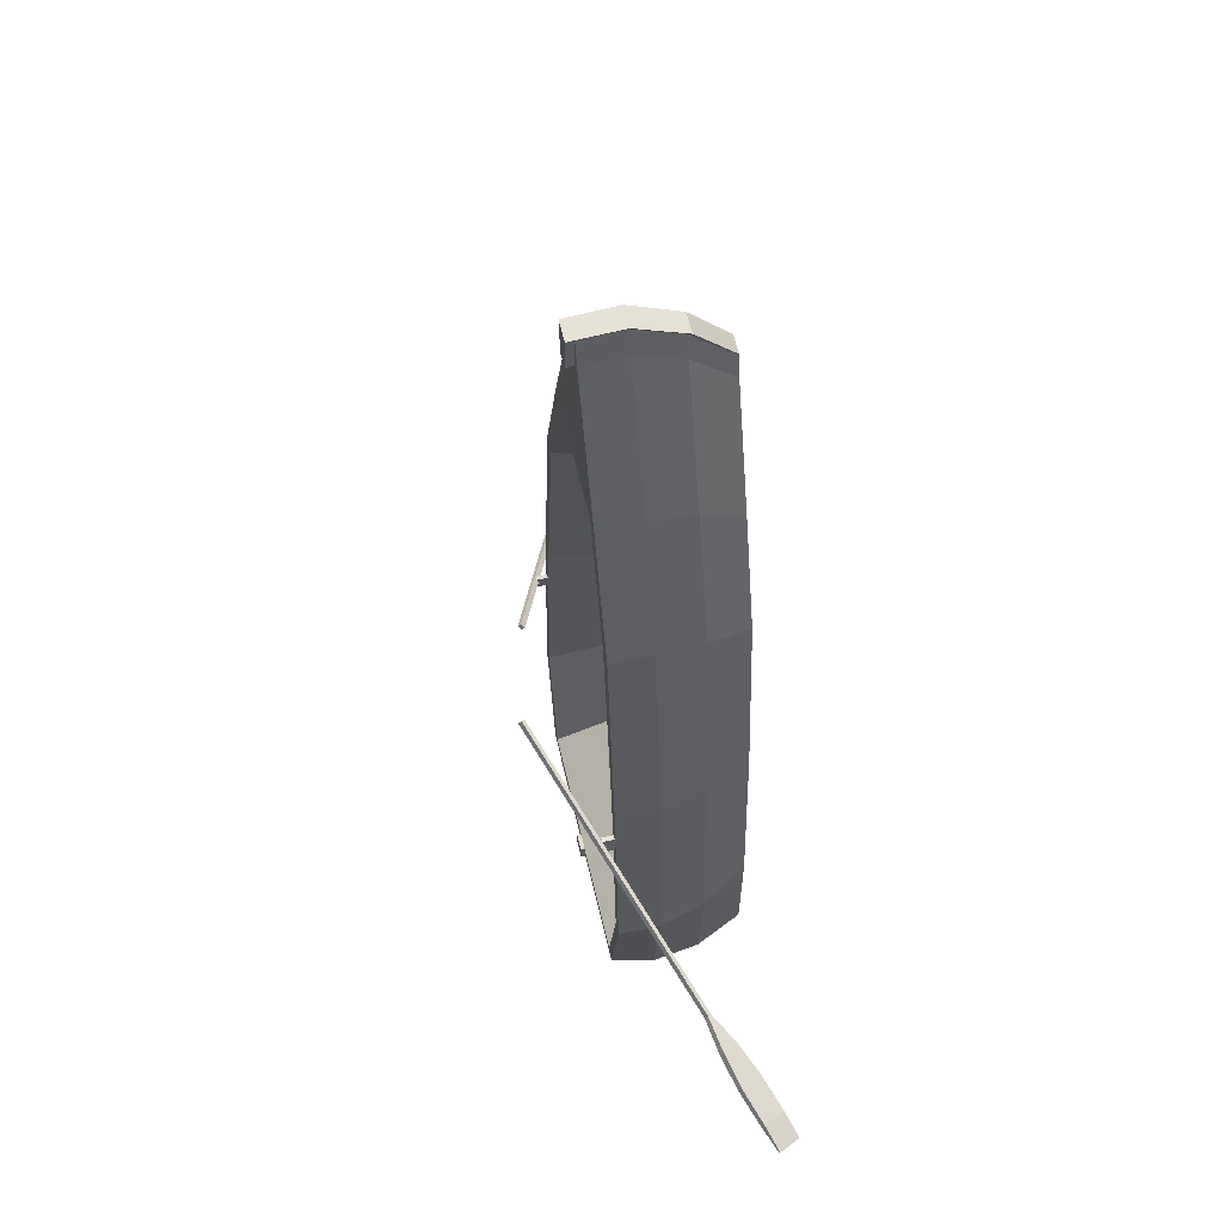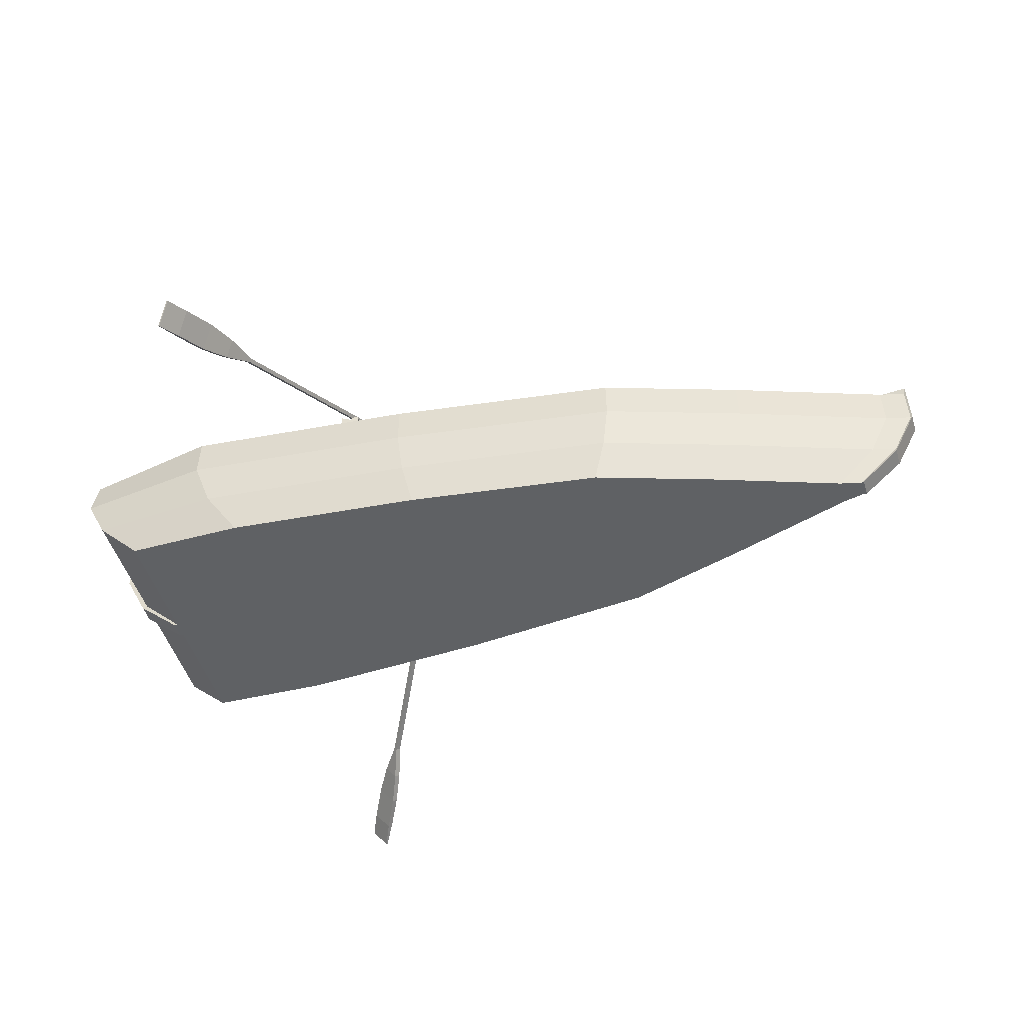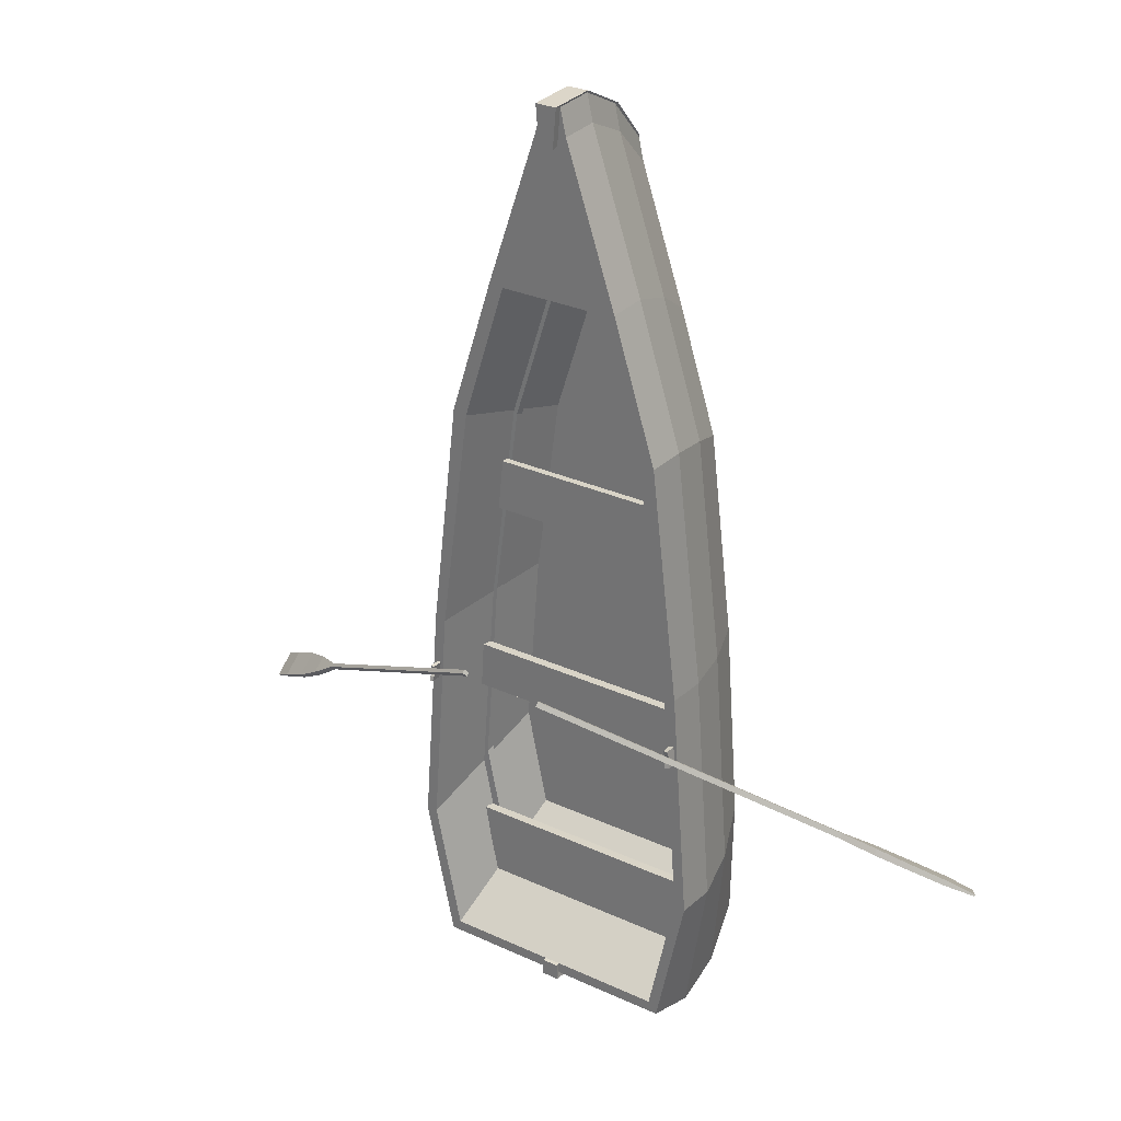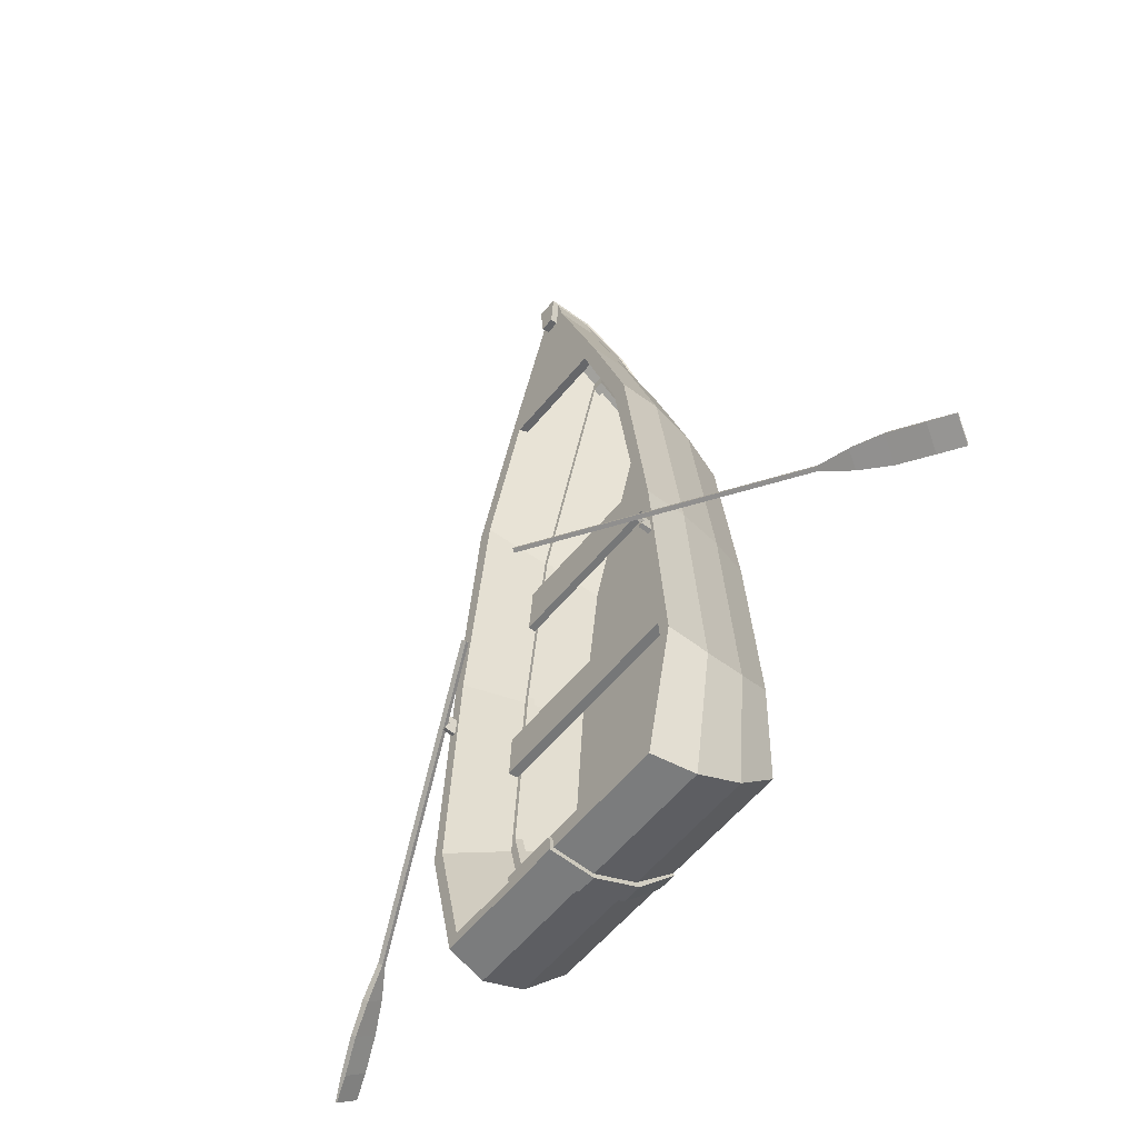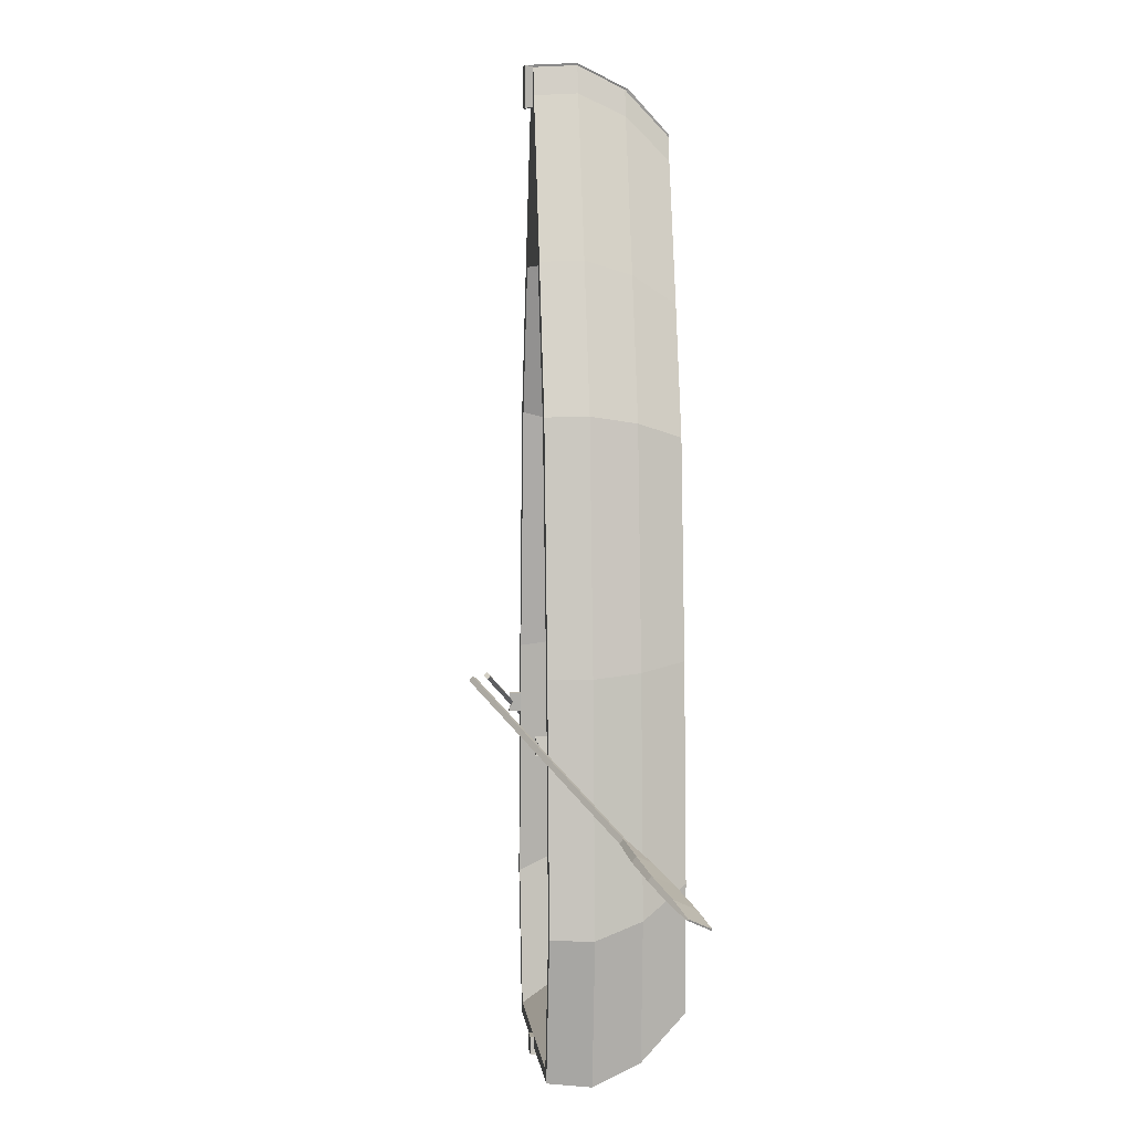
<metadata>
{"format":"obj","ext":"obj","renderer":"f3d","projection":"perspective","resolution":1024,"background":"white","views":[{"elev":61.3,"azim":-103.1,"up":"+Z"},{"elev":-46.4,"azim":-73.7,"up":"+Y"},{"elev":28.4,"azim":-145.0,"up":"+Z"},{"elev":-57.0,"azim":-128.7,"up":"+Z"},{"elev":5.3,"azim":-96.0,"up":"+Z"}]}
</metadata>
<code>
o Oar_Right_Cube.007
v -1.94 0.09716 -1.387
v -1.953 0.1182 -1.376
v -1.944 0.07842 -1.357
v -1.957 0.09947 -1.346
v -2.68 -0.2751 -1.7
v -2.765 -0.1331 -1.623
v -2.681 -0.2801 -1.692
v -2.766 -0.1381 -1.615
v -0.1521 0.8013 -0.7157
v -0.1647 0.8223 -0.7043
v -0.1686 0.8036 -0.6741
v -0.1561 0.7826 -0.6855
v -2.179 0.0579 -1.396
v -2.39 0.002278 -1.462
v -2.609 -0.08257 -1.545
v -2.525 -0.2241 -1.622
v -2.306 -0.1381 -1.538
v -2.12 -0.04031 -1.45
v -2.606 -0.06481 -1.574
v -2.386 0.02173 -1.493
v -2.174 0.08045 -1.433
v -2.116 -0.01775 -1.486
v -2.302 -0.1186 -1.569
v -2.521 -0.2064 -1.651
f 3 1 9 12
f 15 8 7 16
f 8 6 5 7
f 21 2 1 22
f 24 16 7 5
f 21 13 4 2
f 10 11 12 9
f 2 4 11 10
f 4 3 12 11
f 1 2 10 9
f 6 8 15 19
f 19 15 14 20
f 20 14 13 21
f 1 3 18 22
f 22 18 17 23
f 23 17 16 24
f 6 19 24 5
f 19 20 23 24
f 20 21 22 23
f 4 13 18 3
f 13 14 17 18
f 14 15 16 17
o Oar_Seat2_Cube.006
v 0.8869 0.4155 -0.9362
v 0.8869 0.4892 -0.9362
v 0.9023 0.4155 -1.053
v 0.9023 0.4892 -1.053
v 0.9101 0.4155 -0.9331
v 0.9101 0.4892 -0.9331
v 0.9255 0.4155 -1.05
v 0.9255 0.4892 -1.05
v 0.8908 0.482 -0.9653
v 0.8946 0.4617 -0.9944
v 0.8985 0.482 -1.024
v 0.8985 0.4155 -1.024
v 0.8946 0.4155 -0.9944
v 0.8908 0.4155 -0.9653
v 0.9216 0.482 -1.02
v 0.9178 0.4617 -0.9914
v 0.9139 0.482 -0.9622
v 0.9139 0.4155 -0.9622
v 0.9178 0.4155 -0.9914
v 0.9216 0.4155 -1.02
f 35 28 27 36
f 28 32 31 27
f 41 30 29 42
f 30 26 25 29
f 36 27 31 44
f 39 32 28 35
f 30 41 33 26
f 41 40 34 33
f 40 39 35 34
f 25 38 42 29
f 38 37 43 42
f 37 36 44 43
f 32 39 44 31
f 39 40 43 44
f 40 41 42 43
f 26 33 38 25
f 33 34 37 38
f 34 35 36 37
o Oar_Seat_Cube.005
v -0.9197 0.4155 -0.9326
v -0.9197 0.4892 -0.9326
v -0.9336 0.4155 -1.05
v -0.9336 0.4892 -1.05
v -0.8899 0.4155 -0.9362
v -0.8899 0.4892 -0.9362
v -0.9038 0.4155 -1.053
v -0.9038 0.4892 -1.053
v -0.9231 0.482 -0.9619
v -0.9266 0.4617 -0.9911
v -0.9301 0.482 -1.02
v -0.9301 0.4155 -1.02
v -0.9266 0.4155 -0.9911
v -0.9231 0.4155 -0.9619
v -0.9003 0.482 -1.024
v -0.8968 0.4617 -0.9947
v -0.8934 0.482 -0.9654
v -0.8934 0.4155 -0.9654
v -0.8968 0.4155 -0.9947
v -0.9003 0.4155 -1.024
f 55 48 47 56
f 48 52 51 47
f 61 50 49 62
f 50 46 45 49
f 56 47 51 64
f 59 52 48 55
f 50 61 53 46
f 61 60 54 53
f 60 59 55 54
f 45 58 62 49
f 58 57 63 62
f 57 56 64 63
f 52 59 64 51
f 59 60 63 64
f 60 61 62 63
f 46 53 58 45
f 53 54 57 58
f 54 55 56 57
o Oar_Left_Cube.004
v 2.204 -0.04267 -1.617
v 2.204 -0.02162 -1.634
v 2.184 -0.06141 -1.64
v 2.184 -0.04036 -1.657
v 2.932 -0.4149 -1.955
v 2.932 -0.2729 -2.069
v 2.927 -0.42 -1.961
v 2.927 -0.2779 -2.076
v 0.505 0.6615 -0.7438
v 0.505 0.6825 -0.7608
v 0.4853 0.6638 -0.784
v 0.4853 0.6427 -0.767
v 2.371 -0.08193 -1.788
v 2.561 -0.1376 -1.9
v 2.771 -0.2224 -2.006
v 2.771 -0.3639 -1.892
v 2.561 -0.2779 -1.787
v 2.371 -0.1801 -1.709
v 2.789 -0.2046 -1.984
v 2.582 -0.1181 -1.876
v 2.395 -0.05938 -1.76
v 2.395 -0.1576 -1.681
v 2.582 -0.2584 -1.763
v 2.789 -0.3462 -1.87
f 67 65 73 76
f 79 72 71 80
f 72 70 69 71
f 85 66 65 86
f 88 80 71 69
f 85 77 68 66
f 74 75 76 73
f 66 68 75 74
f 68 67 76 75
f 65 66 74 73
f 70 72 79 83
f 83 79 78 84
f 84 78 77 85
f 65 67 82 86
f 86 82 81 87
f 87 81 80 88
f 70 83 88 69
f 83 84 87 88
f 84 85 86 87
f 68 77 82 67
f 77 78 81 82
f 78 79 80 81
o Seat_3_Cube.003
v -0.6247 0.01614 0.4573
v -0.6247 0.06426 0.4573
v -0.6601 0.01614 0.1164
v -0.6601 0.06426 0.1164
v 0.6247 0.01614 0.4573
v 0.6247 0.06426 0.4573
v 0.6601 0.01614 0.1164
v 0.6601 0.06426 0.1164
f 90 92 91 89
f 92 96 95 91
f 96 94 93 95
f 94 90 89 93
f 89 91 95 93
f 94 96 92 90
o Seat_2_Cube.002
v -0.795 0.009784 -0.9352
v -0.795 0.07062 -0.9352
v -0.8142 0.009784 -1.247
v -0.8142 0.07062 -1.247
v 0.795 0.009784 -0.9352
v 0.795 0.07062 -0.9352
v 0.8142 0.009784 -1.247
v 0.8142 0.07062 -1.247
f 98 100 99 97
f 100 104 103 99
f 104 102 101 103
f 102 98 97 101
f 97 99 103 101
f 102 104 100 98
o Seat_1_Cube.001
v -0.795 0.009784 -2.223
v -0.795 0.07062 -2.223
v -0.6879 0.009784 -2.829
v -0.6879 0.07062 -2.829
v 0.795 0.009784 -2.223
v 0.795 0.07062 -2.223
v 0.6879 0.009784 -2.829
v 0.6879 0.07062 -2.829
f 106 108 107 105
f 108 112 111 107
f 112 110 109 111
f 110 106 105 109
f 105 107 111 109
f 110 112 108 106
o Boat_Cube
v 0.8738 -0.4119 -2.625
v 0.05561 -0.4119 2.601
v -0.05561 -0.4119 2.601
v -0.8738 -0.4119 -2.625
v 0.7735 0.4154 -2.967
v 0.05926 0.4154 2.939
v -0.05926 0.4154 2.939
v -0.7735 0.4154 -2.967
v 0.8889 -0.4119 -1.837
v 0.7923 -0.4119 -0.5202
v 0.6355 -0.4119 0.7971
v 0.3855 -0.4119 1.585
v -0.3855 -0.4119 1.585
v -0.6355 -0.4119 0.7971
v -0.7923 -0.4119 -0.5202
v -0.8889 -0.4119 -1.837
v 0.9558 0.4154 -2.123
v 0.8452 0.4154 -0.6135
v 0.6419 0.4154 0.9062
v 0.3523 0.4154 1.819
v -0.3523 0.4154 1.819
v -0.6419 0.4154 0.9061
v -0.8452 0.4154 -0.6135
v -0.9558 0.4154 -2.123
v 0.4464 0.4154 1.836
v 0.0644 0.4154 3.012
v 0.8324 0.4154 -3.04
v -0.8324 0.4154 -3.04
v -0.0644 0.4154 3.012
v -1.029 0.4154 -2.128
v 1.029 0.4154 -2.128
v 0.9175 0.4154 -0.6023
v 0.7359 0.4154 0.9231
v -0.4464 0.4154 1.836
v -0.7359 0.4154 0.9231
v -0.9175 0.4154 -0.6023
v -0.7531 -0.3753 -1.674
v 0.7531 -0.3753 -1.674
v -0.666 -0.3753 -0.4848
v 0.666 -0.3753 -0.4848
v -0.5058 -0.3753 0.7126
v 0.5058 -0.3753 0.7126
v -0.2776 -0.3753 1.432
v 0.2776 -0.3753 1.432
v 0.005079 -0.3753 2.314
v 0.6095 -0.3753 -2.339
v -0.6095 -0.3753 -2.339
v -0.005079 -0.3753 2.314
v 0.9052 -0.143 -2.909
v 0.8906 0.1472 -3.055
v 0.06162 -0.143 2.882
v 0.06471 0.1472 3.026
v -0.06162 -0.143 2.882
v -0.06471 0.1472 3.026
v -0.9052 -0.143 -2.909
v -0.8906 0.1472 -3.055
v -0.4485 0.1472 1.844
v -0.4271 -0.143 1.756
v -0.7394 0.1472 0.9274
v -0.7042 -0.143 0.8833
v -0.9218 0.1472 -0.6052
v -0.8779 -0.143 -0.5764
v -1.034 0.1472 -2.138
v -0.9849 -0.143 -2.036
v 1.034 0.1472 -2.138
v 0.9849 -0.143 -2.036
v 0.9218 0.1472 -0.6052
v 0.8779 -0.143 -0.5764
v 0.7394 0.1472 0.9274
v 0.7042 -0.143 0.8833
v 0.4485 0.1472 1.844
v 0.4271 -0.143 1.756
v 0.08979 -0.4119 2.453
v 0.104 0.4154 2.841
v -0.0898 -0.4119 2.453
v -0.104 0.4154 2.841
v 0.04414 0.4154 2.776
v -0.04414 0.4154 2.776
v 0.03478 -0.3753 2.186
v -0.03478 -0.3753 2.186
v -0.0995 -0.143 2.718
v -0.1045 0.1472 2.854
v 0.0995 -0.143 2.718
v 0.1045 0.1472 2.854
v 0.06021 -0.4115 2.616
v -0.06021 -0.4115 2.616
v 0.07006 0.1478 3.039
v 0.06973 0.4653 3.023
v -0.07006 0.1478 3.039
v -0.06973 0.4653 3.023
v 0.04779 0.4653 2.768
v 0.06672 -0.1664 2.883
v -0.06672 -0.1664 2.883
v -0.04779 0.4653 2.768
v 0.05614 -0.4119 -2.625
v -0.05614 -0.4119 -2.625
v 0.05348 0.4154 -3.04
v -0.05348 0.4154 -3.04
v 0.0497 0.4154 -2.967
v -0.0497 0.4154 -2.967
v 0.05722 0.1472 -3.055
v -0.05722 0.1472 -3.055
v 0.05815 -0.143 -2.909
v -0.05815 -0.143 -2.909
v 0.002836 0.4154 2.776
v -0.002836 0.4154 2.776
v 0.06041 -0.4119 -2.65
v -0.06041 -0.4119 -2.65
v 0.05754 0.4405 -3.08
v -0.05754 0.4405 -3.08
v 0.05347 0.4405 -2.971
v -0.05347 0.4405 -2.971
v 0.06157 0.152 -3.095
v -0.06157 0.152 -3.095
v 0.06258 -0.1603 -2.939
v -0.06258 -0.1603 -2.939
v -0.02827 -0.03682 2.582
v 0.02827 -0.03682 2.582
v 0.7427 -0.03682 -0.5399
v 0.8399 -0.03682 -1.866
v -0.3096 -0.03682 1.597
v -0.5641 -0.03682 0.7954
v 0.5641 -0.03682 0.7955
v -0.8399 -0.03682 -1.866
v -0.6797 -0.03682 -2.608
v -0.7427 -0.03682 -0.5399
v 0.3096 -0.03682 1.597
v 0.6797 -0.03682 -2.608
v -0.03878 -0.03682 2.439
v 0.03878 -0.03682 2.439
v -0.03144 0.009418 2.618
v 0.7532 0.009418 -0.5474
v -0.572 0.009418 0.8068
v 0.572 0.009418 0.8068
v -0.6893 0.009418 -2.645
v -0.7532 0.009418 -0.5474
v 0.03144 0.009418 2.618
v 0.8517 0.009418 -1.892
v -0.314 0.009418 1.62
v -0.8517 0.009418 -1.892
v 0.314 0.009418 1.62
v 0.6893 0.009418 -2.645
v -0.03933 0.009418 2.473
v 0.03933 0.009418 2.473
v 0.03024 0.008532 2.528
v 0.02719 -0.03593 2.493
v 0.8191 0.008532 -1.81
v 0.8077 -0.03593 -1.784
v -0.3019 0.008532 1.568
v -0.2977 -0.03593 1.546
v -0.8191 0.008532 -1.81
v -0.8077 -0.03593 -1.784
v 0.3019 0.008532 1.568
v 0.2977 -0.03593 1.546
v 0.6629 0.008532 -2.533
v 0.6536 -0.03593 -2.498
v -0.03782 0.008532 2.389
v -0.0373 -0.03593 2.355
v 0.03782 0.008532 2.389
v 0.0373 -0.03593 2.355
v -0.02719 -0.03593 2.493
v -0.6536 -0.03593 -2.498
v -0.7142 -0.03593 -0.509
v 0.5424 -0.03593 0.7751
v -0.5424 -0.03593 0.7751
v 0.7142 -0.03593 -0.509
v -0.03024 0.008532 2.528
v 0.7243 0.008532 -0.5163
v -0.5501 0.008532 0.786
v 0.5501 0.008532 0.786
v -0.6629 0.008532 -2.533
v -0.7243 0.008532 -0.5163
v 0.3476 0.3569 1.827
v -0.3476 0.3569 1.827
v 0.04354 0.3569 2.772
v -0.04354 0.3569 2.772
v 0.002797 0.3569 2.772
v -0.002797 0.3569 2.772
f 237 236 149 159
f 196 186 138 164
f 118 189 203 200 138
f 175 142 140 168
f 216 208 116 167
f 194 188 146 169
f 169 146 147 171
f 171 147 148 173
f 173 148 142 175
f 162 139 143 177
f 177 143 144 179
f 179 144 145 181
f 181 145 137 183
f 235 231 152 154
f 234 233 155 153
f 211 212 120 247 254 117
f 231 232 150 152
f 114 115 187 185
f 113 121 128 116 208 207
f 121 122 127 128
f 189 118 138 186
f 211 117 139 209
f 166 165 205 201
f 136 120 140 142
f 117 129 143 139
f 129 130 144 143
f 130 131 145 144
f 131 132 137 145
f 190 133 146 188
f 133 134 147 146
f 134 135 148 147
f 135 136 142 148
f 238 234 153 151
f 242 239 156 191
f 239 235 154 156
f 232 240 158 150
f 236 238 151 149
f 241 229 160 192
f 123 182 184 124
f 182 181 183 184
f 122 180 182 123
f 180 179 181 182
f 121 178 180 122
f 178 177 179 180
f 113 161 178 121
f 161 162 177 178
f 127 174 176 128
f 174 173 175 176
f 126 172 174 127
f 172 171 173 174
f 125 170 172 126
f 170 169 171 172
f 187 193 170 125
f 193 194 169 170
f 210 214 168 140
f 214 216 167 168
f 128 176 167 116
f 176 175 168 167
f 165 115 198 205
f 122 123 126 127
f 185 195 163 114
f 195 196 164 163
f 184 183 196 195
f 124 184 195 185
f 165 166 194 193
f 115 165 193 187
f 233 241 192 155
f 230 242 191 157
f 119 190 188 141
f 132 189 186 137
f 166 141 188 194
f 183 137 186 196
f 217 218 190 206 203 189
f 164 138 200 199
f 123 124 125 126
f 200 202 201 199
f 124 185 187 125
f 204 205 198 197
f 199 201 205 204
f 114 163 204 197
f 203 206 202 200
f 141 166 201 202
f 163 164 199 204
f 240 237 159 158
f 162 161 215 213
f 207 208 220 219
f 139 162 213 209
f 210 212 224 222
f 154 153 155 156
f 152 151 153 154
f 150 149 151 152
f 158 159 149 150
f 191 192 160 157
f 157 160 229 230
f 120 212 210 140
f 209 213 225 221
f 161 113 207 215
f 208 216 228 220
f 115 114 197 198
f 225 227 228 226
f 221 225 226 222
f 224 223 221 222
f 227 219 220 228
f 212 211 223 224
f 214 210 222 226
f 213 215 227 225
f 211 209 221 223
f 215 207 219 227
f 216 214 226 228
f 245 251 261 281
f 239 242 272 266
f 246 244 280 282
f 235 239 266 276
f 243 279 257 249
f 247 252 263 283
f 240 232 260 268
f 249 257 271 256
f 238 236 264 275
f 251 255 269 261
f 255 269 279 243
f 229 241 270 273
f 241 233 262 270
f 252 248 284 263
f 120 136 252 247
f 131 130 244 246
f 134 133 251 245
f 283 274 268 267
f 130 129 250 244
f 135 134 245 248
f 189 132 253 256
f 132 131 246 253
f 129 117 254 250
f 136 135 248 252
f 190 255 243 119
f 133 190 255 251
f 118 249 256 189
f 119 243 249 118
f 279 273 258 257
f 257 258 272 271
f 261 269 270 262
f 269 270 273 279
f 263 284 275 264
f 259 267 268 260
f 265 282 276 266
f 271 265 266 272
f 284 281 277 275
f 280 259 260 278
f 247 283 267 254
f 281 261 262 277
f 282 280 278 276
f 283 263 264 274
f 234 238 275 277
f 230 229 273 258
f 232 231 278 260
f 244 250 259 280
f 156 155 192 191
f 268 274 237 240
f 248 245 281 284
f 233 234 277 262
f 256 253 265 271
f 231 235 276 278
f 253 246 282 265
f 236 237 274 264
f 250 254 267 259
f 242 230 258 272
f 132 285 286 133
f 288 286 285 287 289 290
f 189 287 285 132
f 190 288 290 218
f 133 286 288 190
f 217 289 287 189
f 218 290 289 217
f 218 217 189 132 133 190
f 119 141 202 206 190
f 241 242 191 192
f 272 270 273 258
f 270 272 271 269
f 269 271 256 255
f 255 256 189 190

</code>
